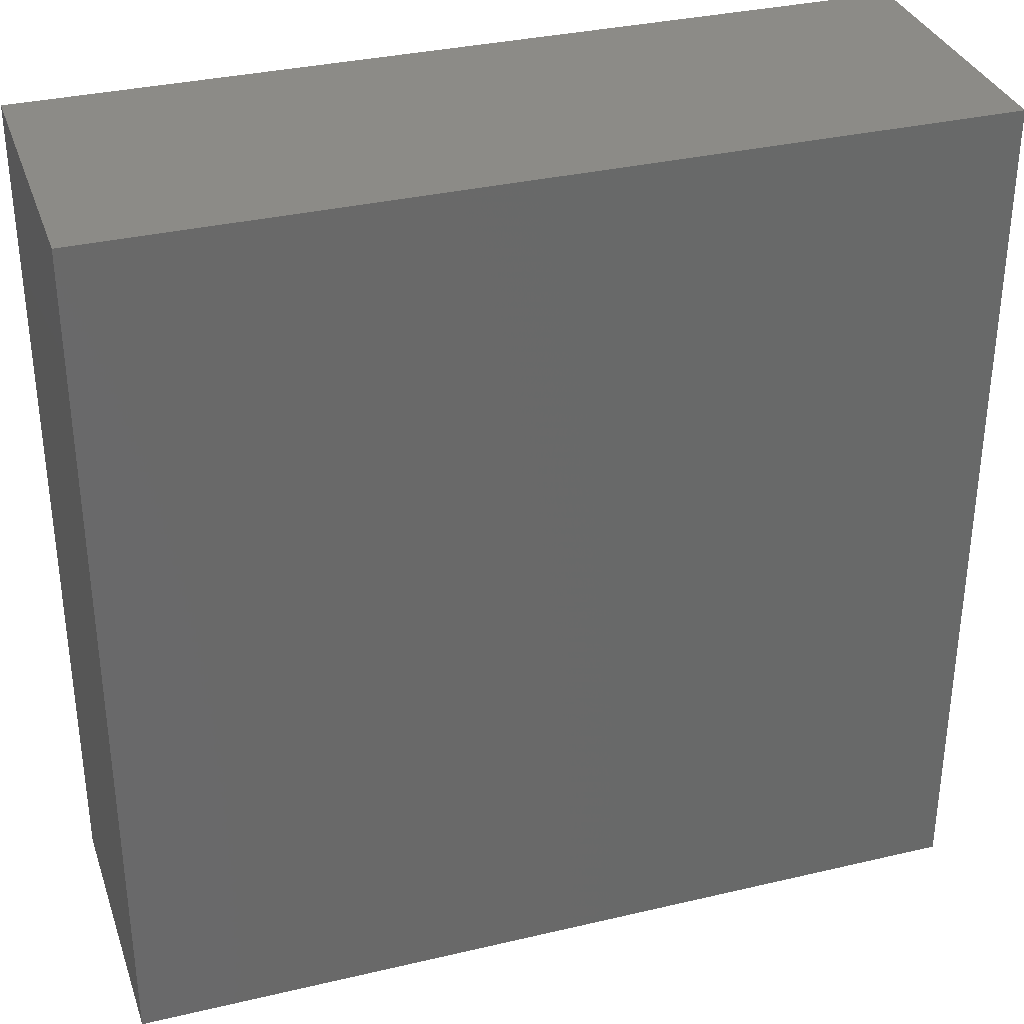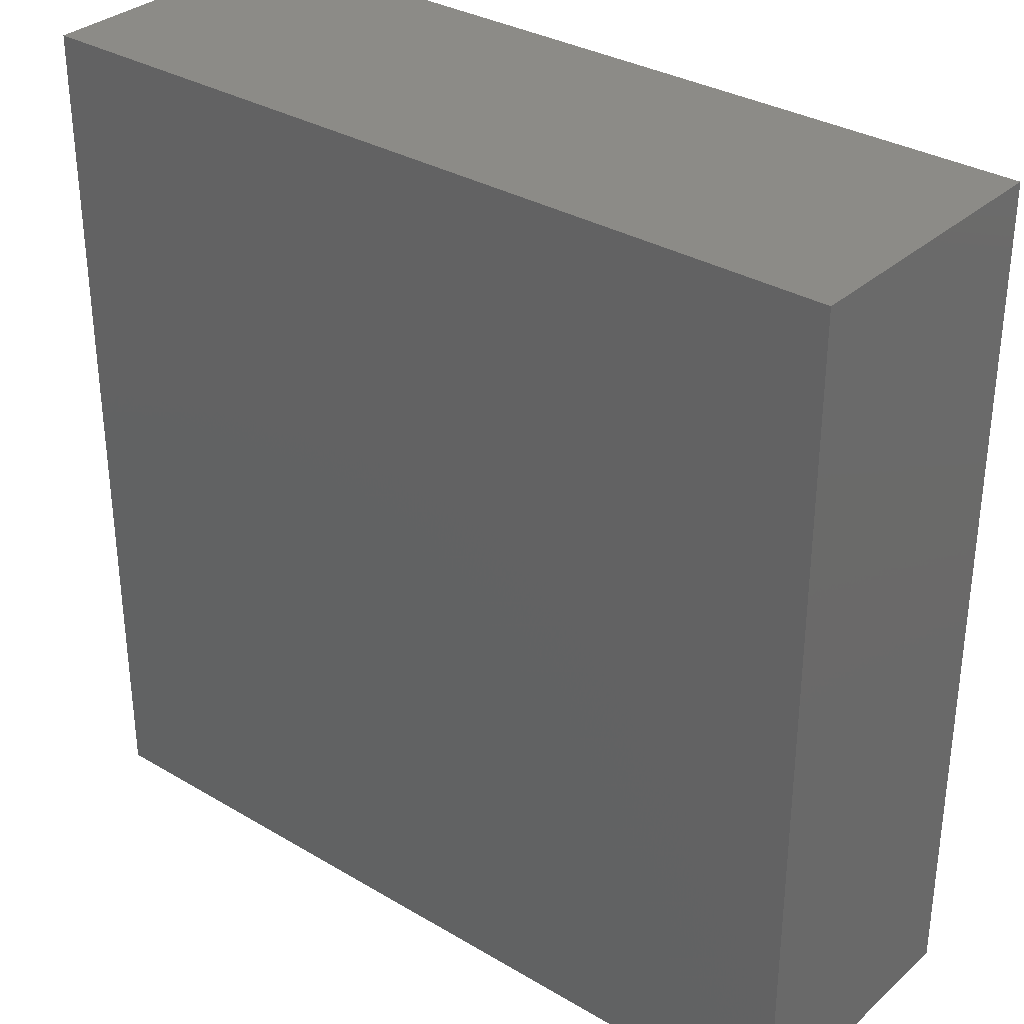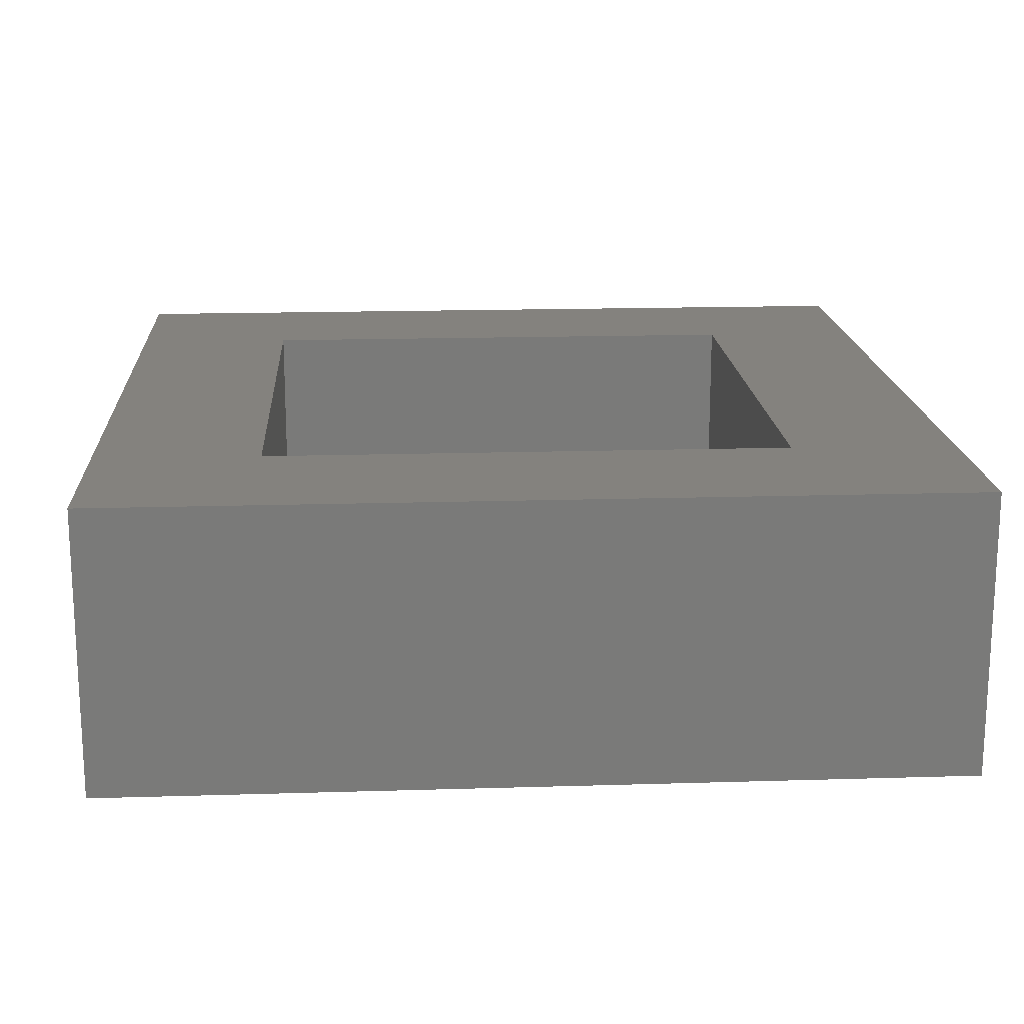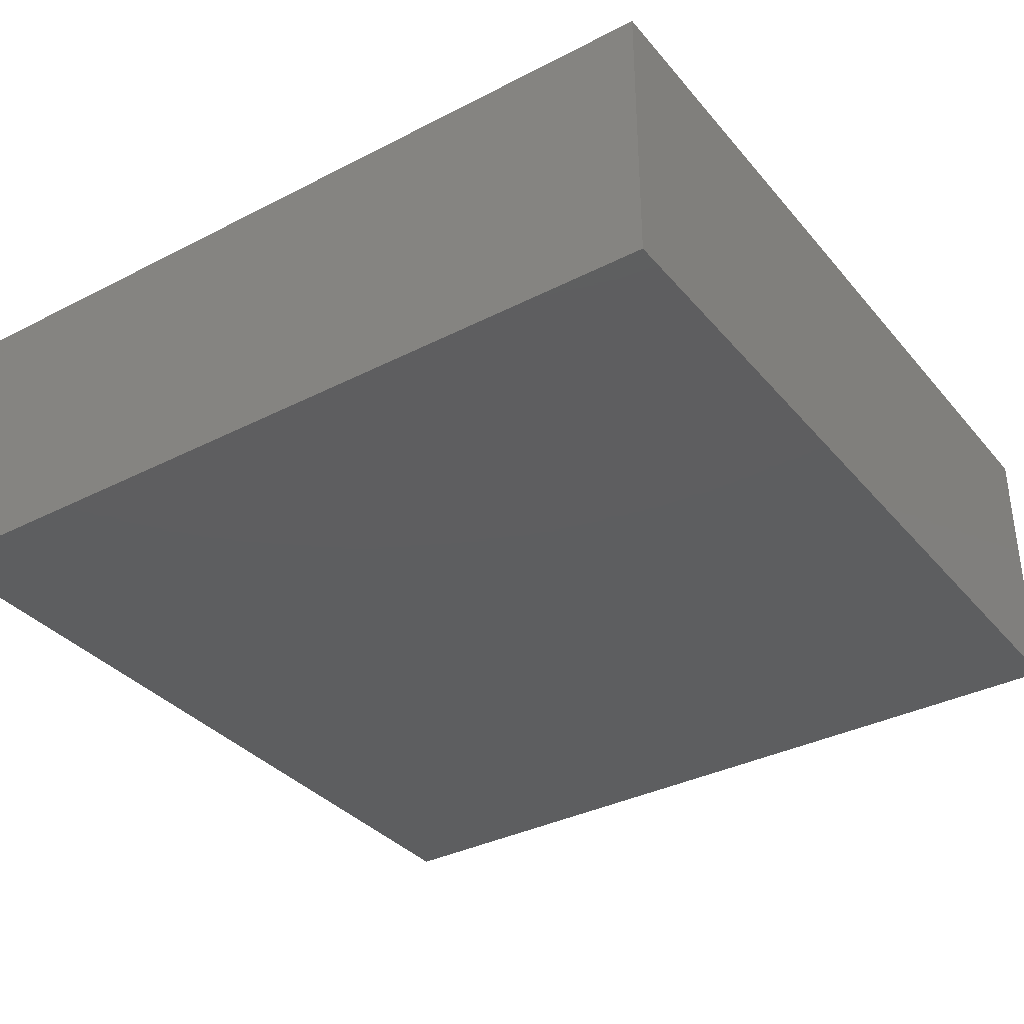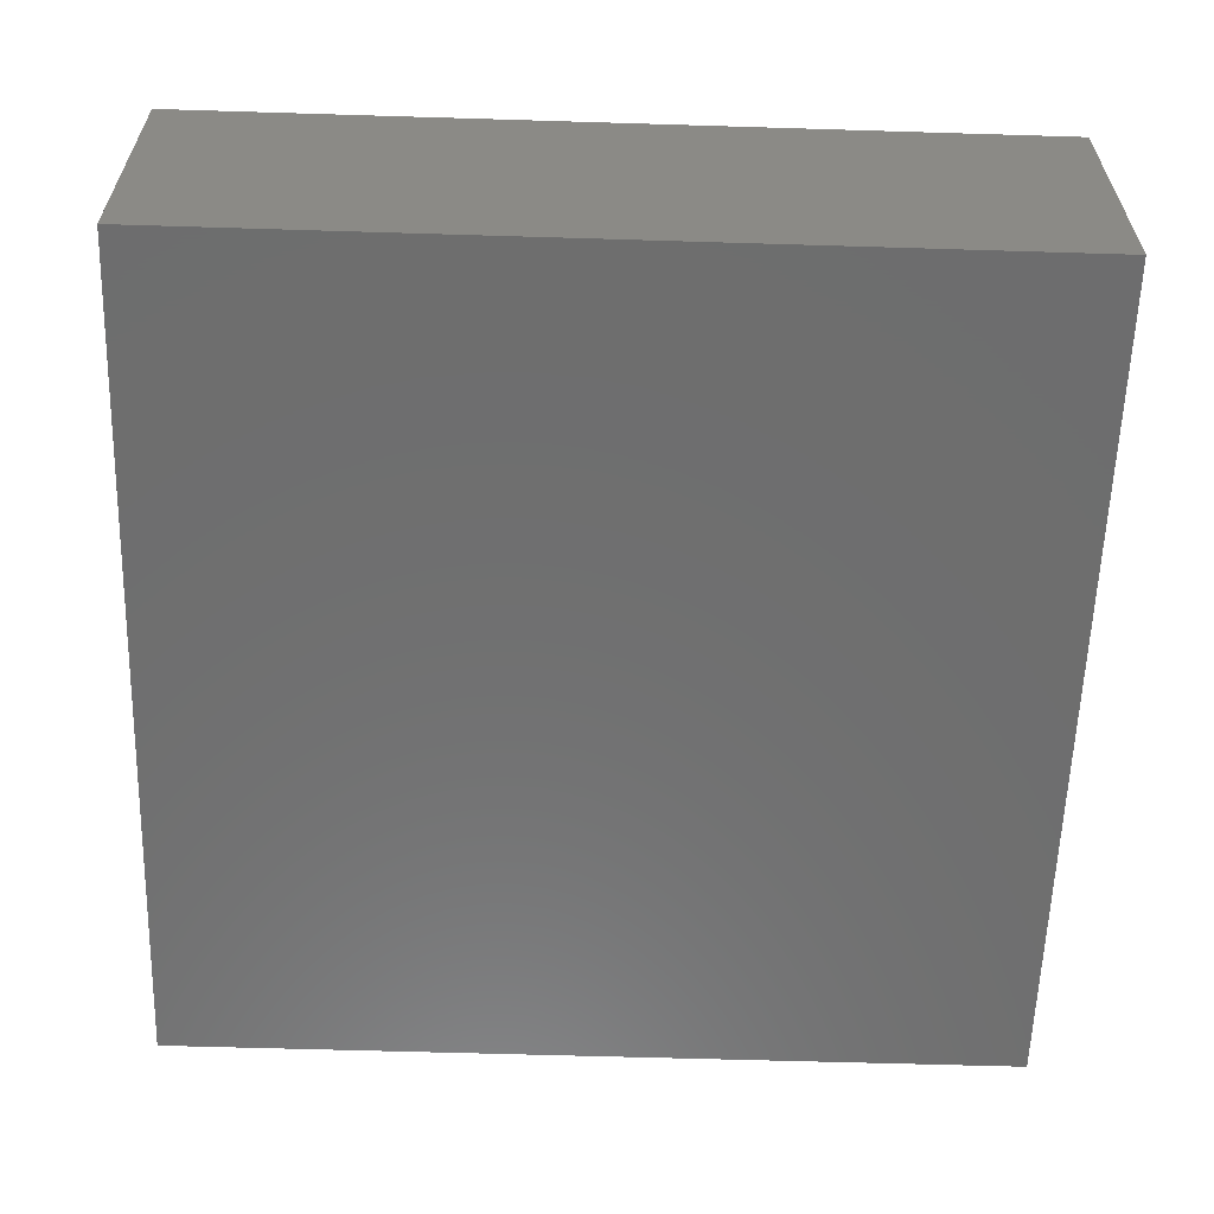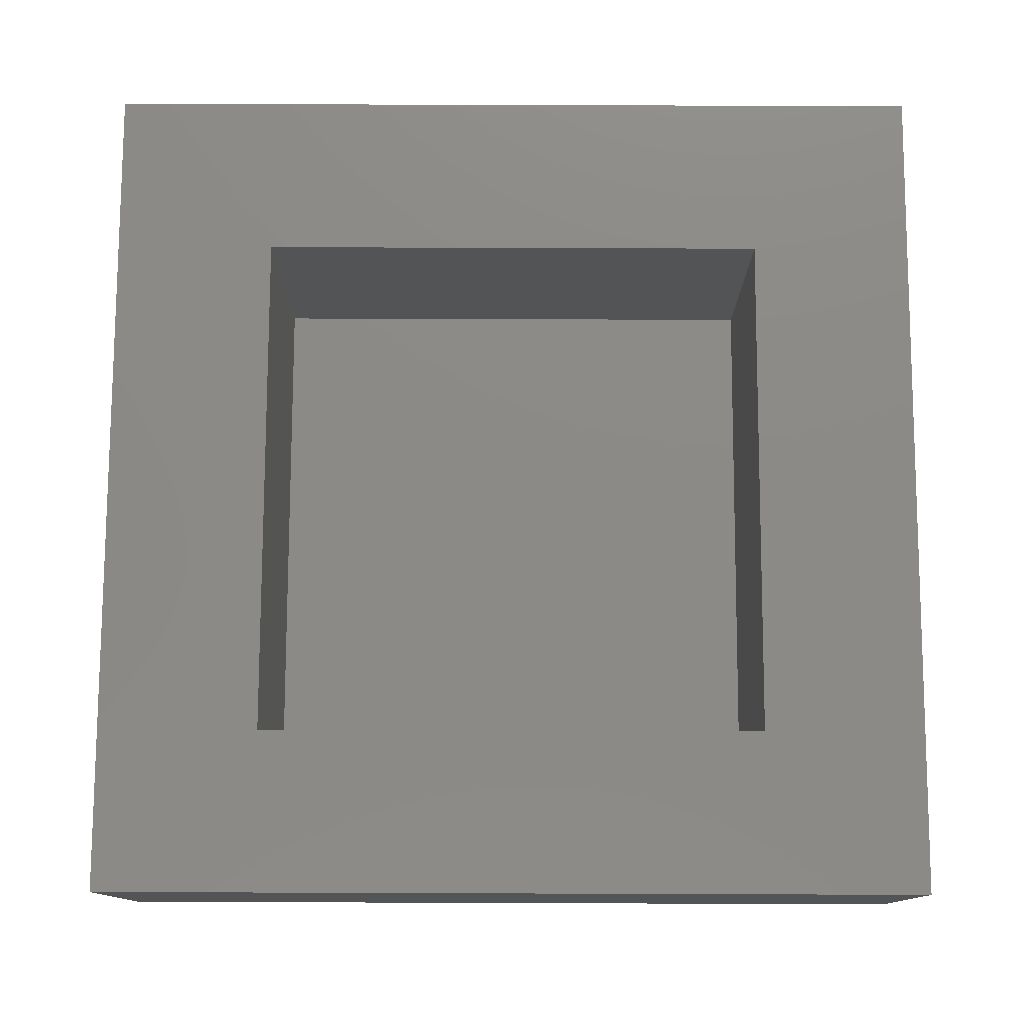
<metadata>
{"format":"stl","ext":"stl","renderer":"f3d","projection":"perspective","resolution":1024,"background":"white","views":[{"elev":33.7,"azim":162.2,"up":"+Y"},{"elev":32.6,"azim":-140.6,"up":"+Y"},{"elev":17.1,"azim":-93.5,"up":"+Z"},{"elev":-35.2,"azim":124.3,"up":"+Z"},{"elev":-60.1,"azim":-91.8,"up":"+Z"},{"elev":77.7,"azim":90.2,"up":"+Z"}]}
</metadata>
<code>
# stl→obj: 16 verts, 28 faces
v 30 0 10
v 30 30 0
v 30 30 10
v 30 0 0
v 24.19 24.19 10
v 5.808 24.19 10
v 0 30 10
v 5.808 5.808 10
v 24.19 5.808 10
v 0 0 10
v 5.808 24.19 1
v 24.19 5.808 1
v 24.19 24.19 1
v 5.808 5.808 1
v 0 0 0
v 0 30 0
f 1 2 3
f 2 1 4
f 3 5 1
f 3 6 5
f 6 7 8
f 7 6 3
f 9 1 5
f 8 1 9
f 8 10 1
f 10 8 7
f 11 12 13
f 12 11 14
f 15 7 16
f 7 15 10
f 2 7 3
f 7 2 16
f 15 1 10
f 1 15 4
f 8 11 6
f 11 8 14
f 11 5 6
f 5 11 13
f 12 5 13
f 5 12 9
f 12 8 9
f 8 12 14
f 15 2 4
f 2 15 16

</code>
